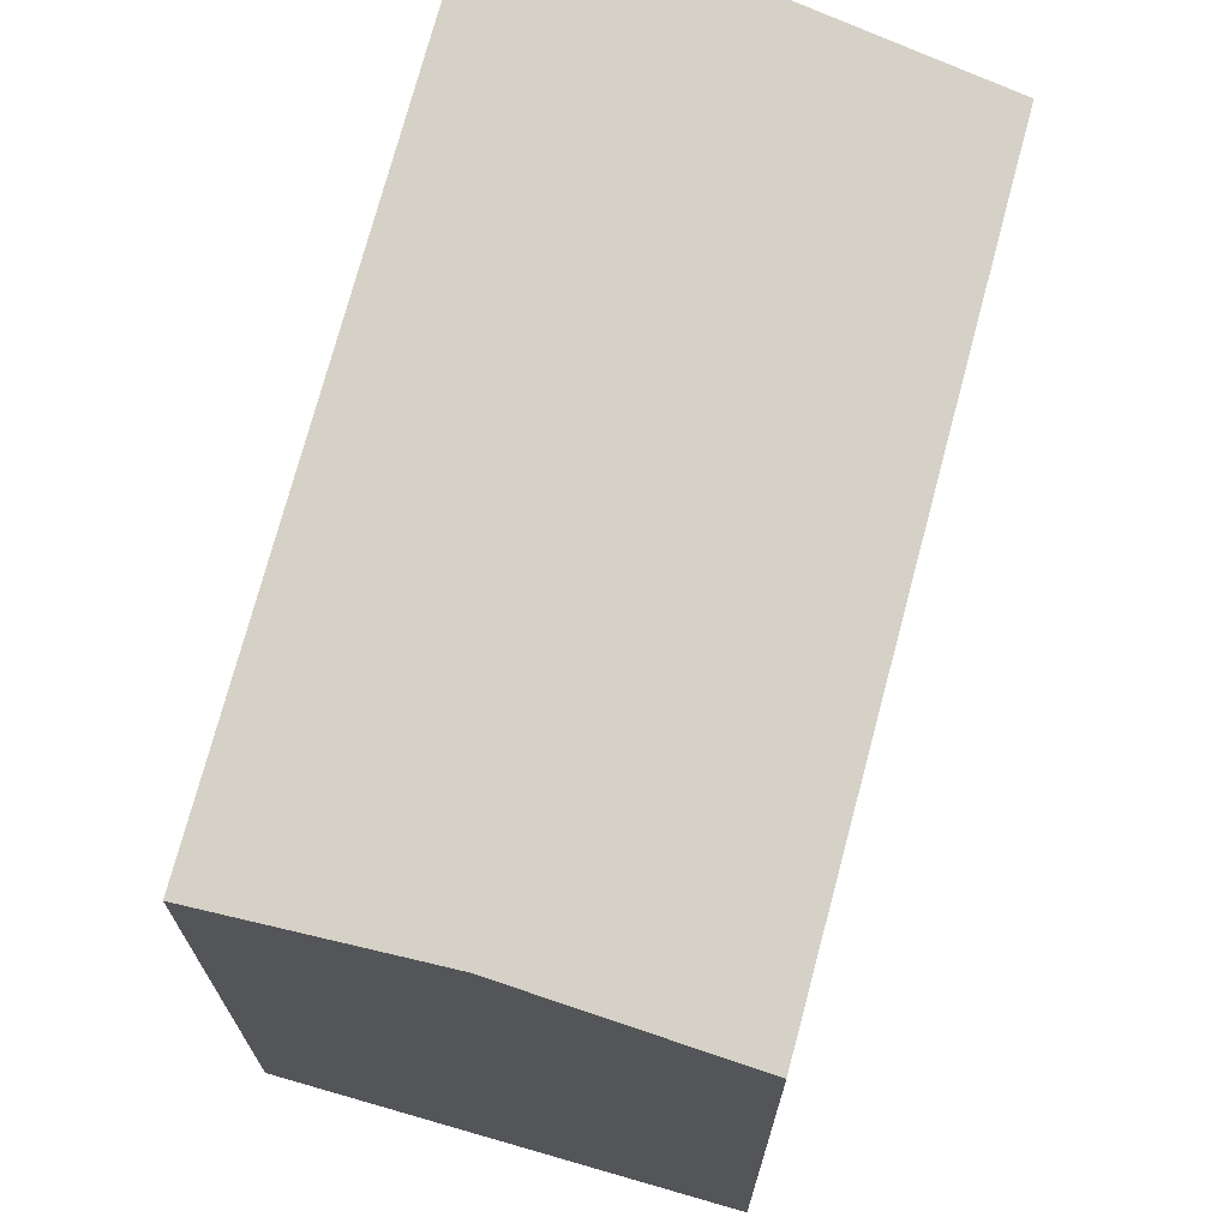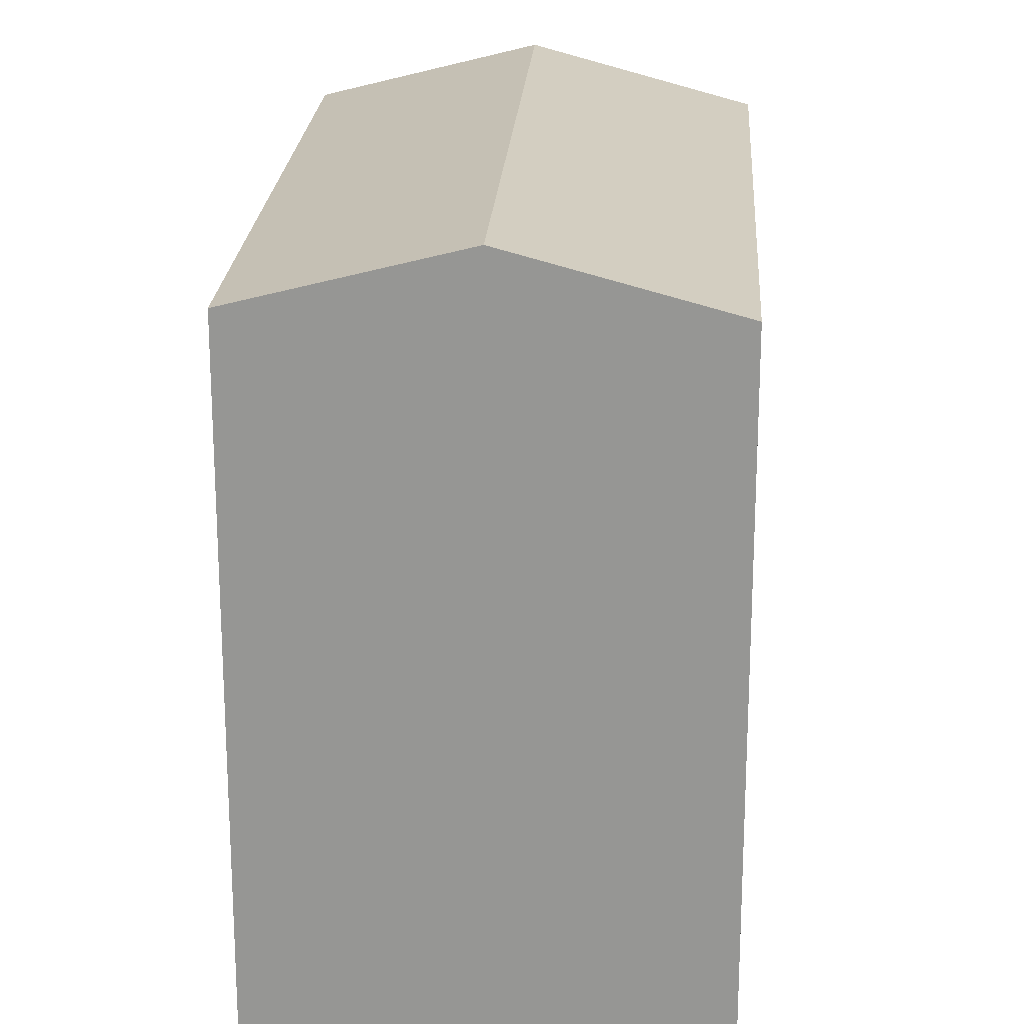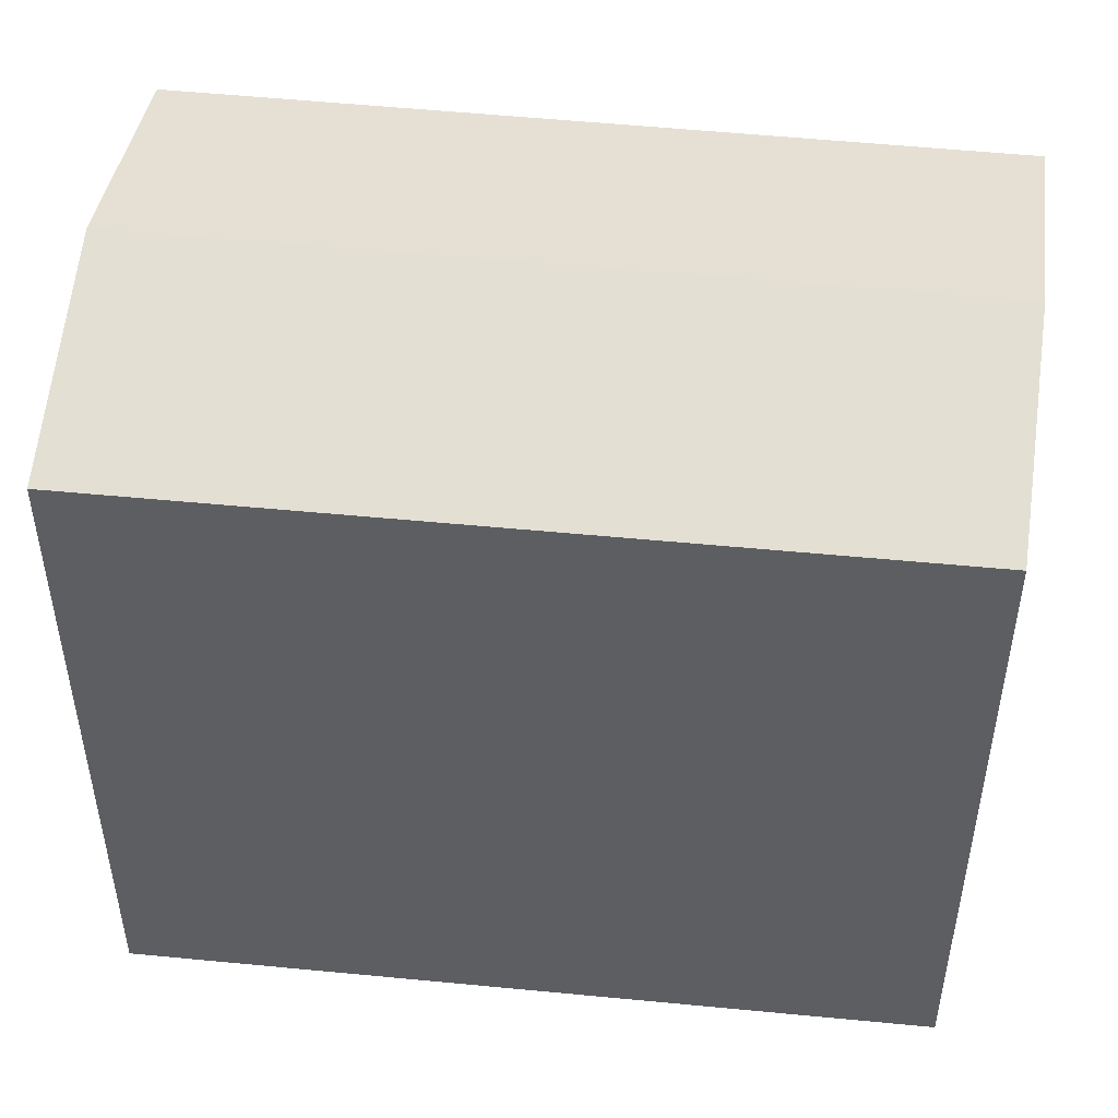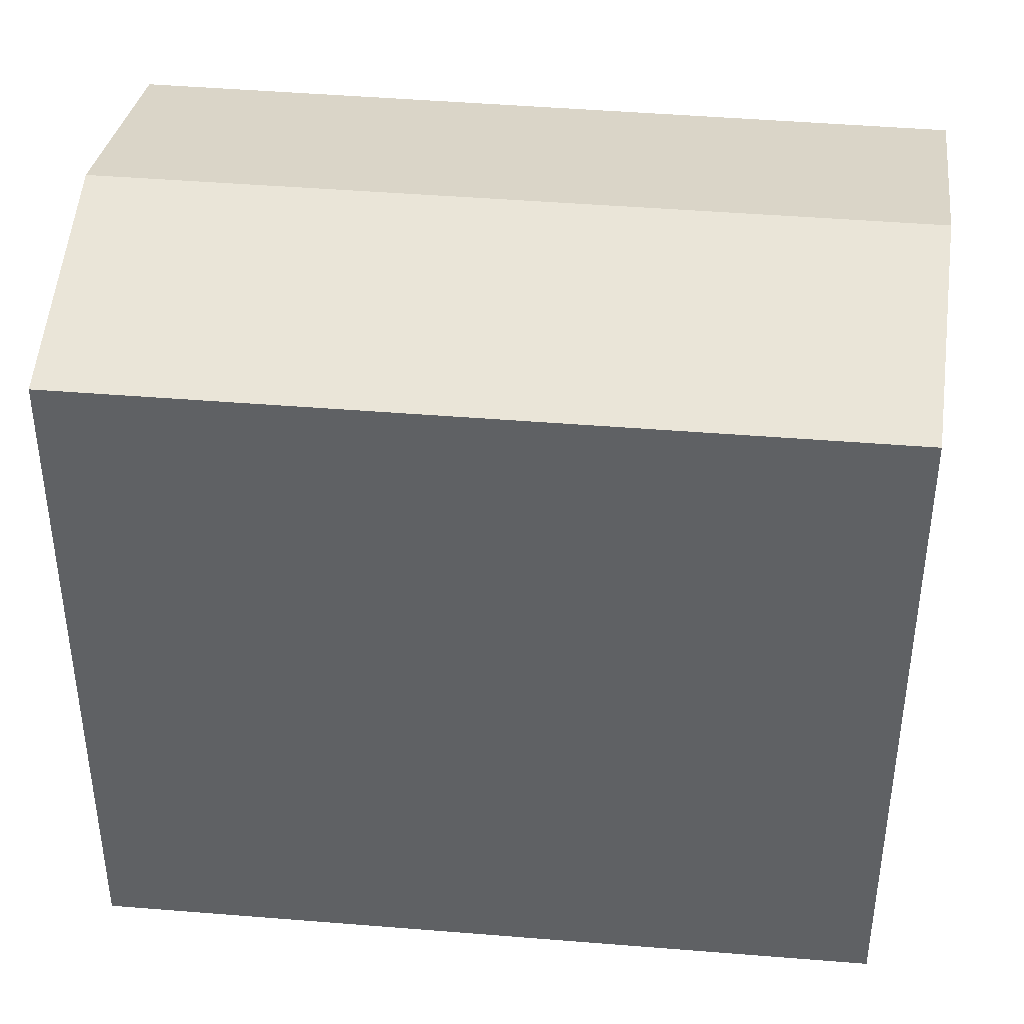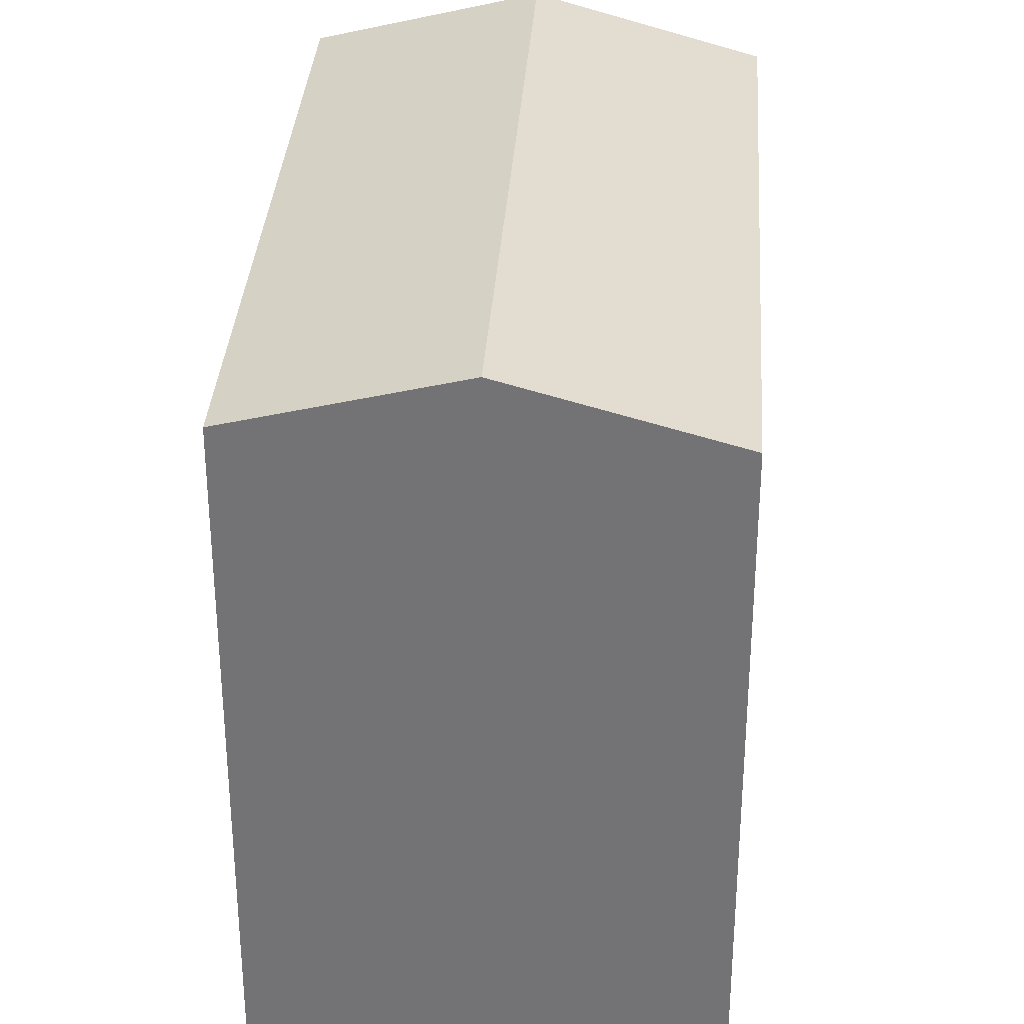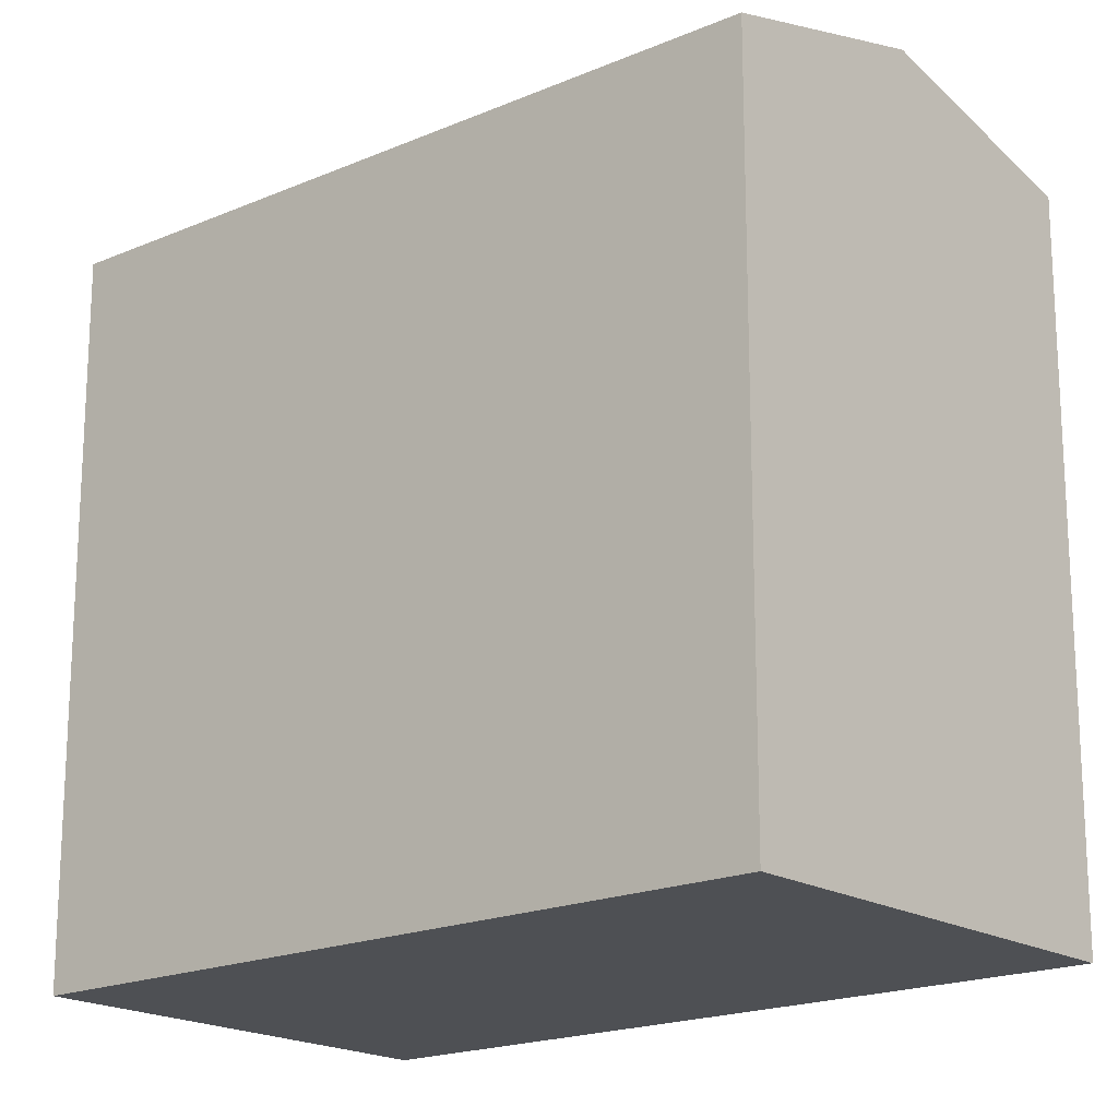
<metadata>
{"format":"obj","ext":"obj","renderer":"f3d","projection":"perspective","resolution":1024,"background":"white","views":[{"elev":72.4,"azim":-12.1,"up":"+Y"},{"elev":21.5,"azim":-23.3,"up":"+Y"},{"elev":52.0,"azim":-110.8,"up":"+Y"},{"elev":43.7,"azim":-111.3,"up":"+Y"},{"elev":33.4,"azim":-23.1,"up":"+Y"},{"elev":-18.9,"azim":102.4,"up":"+Y"}]}
</metadata>
<code>
v  0 7.75 4.746e-16
v  6.008 8.398 -6.386
v  3.83 7.75 -7.588
v  2.191 8.398 1.175
v  8.197 7.747 -5.178
v  4.359 7.757 2.338
v  3.83 4.646e-16 -7.588
v  0 0 0
v  4.359 -1.432e-16 2.338
v  2.191 -7.195e-17 1.175
v  8.197 3.171e-16 -5.178
v  6.008 3.91e-16 -6.386
g defaultobject
f 1 2 3
f 2 1 4
f 4 5 2
f 5 4 6
f 7 1 3
f 1 7 8
f 8 4 1
f 4 8 6
f 6 8 9
f 9 8 10
f 9 5 6
f 5 9 11
f 2 7 3
f 7 2 5
f 7 5 12
f 12 5 11
f 10 11 9
f 11 10 8
f 11 8 12
f 12 8 7

</code>
